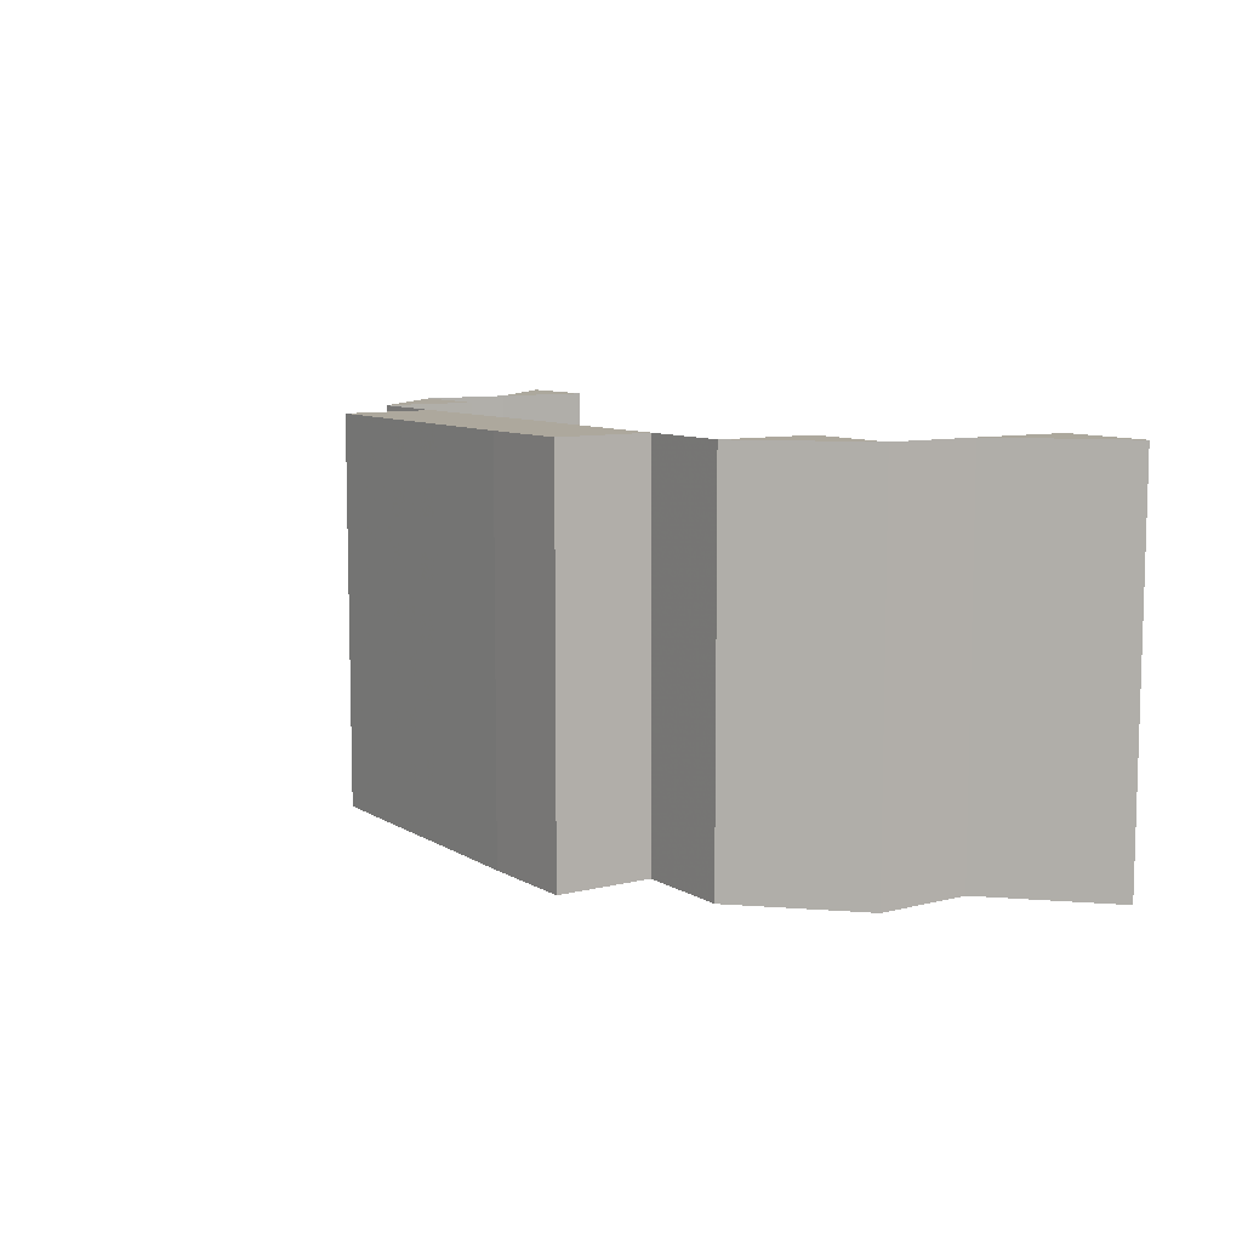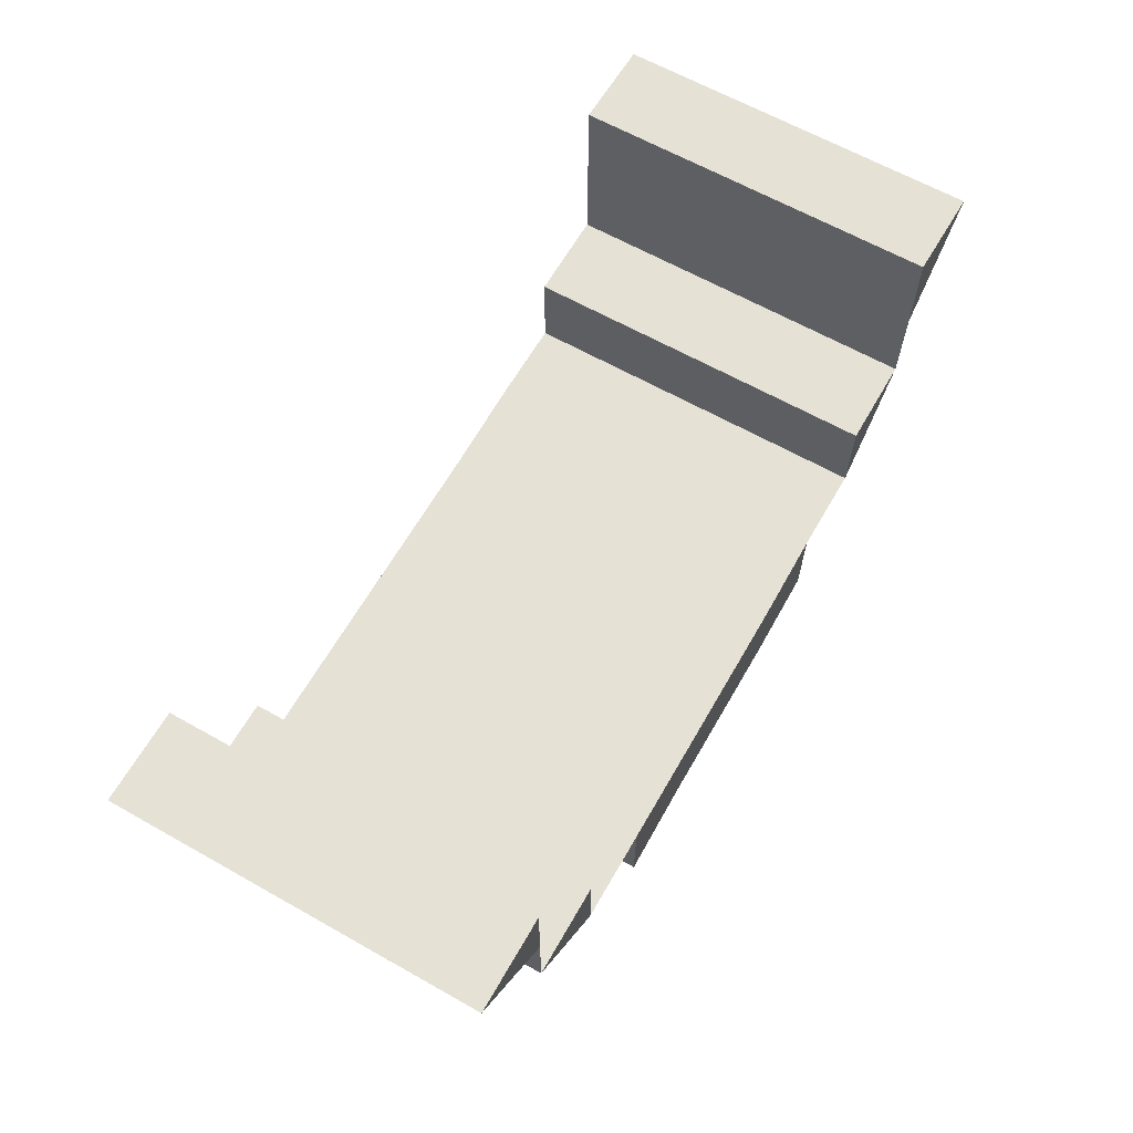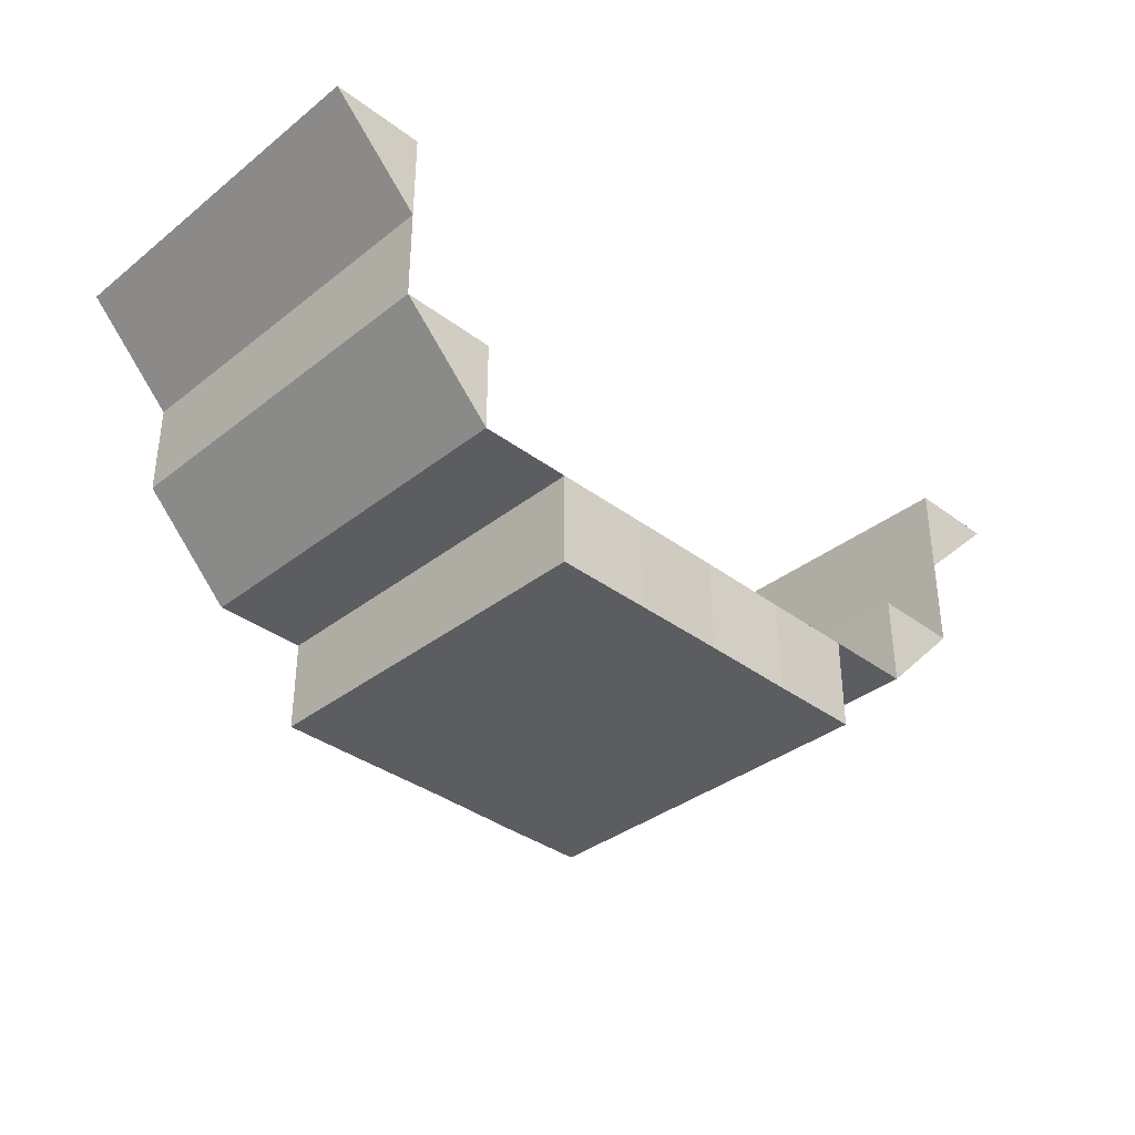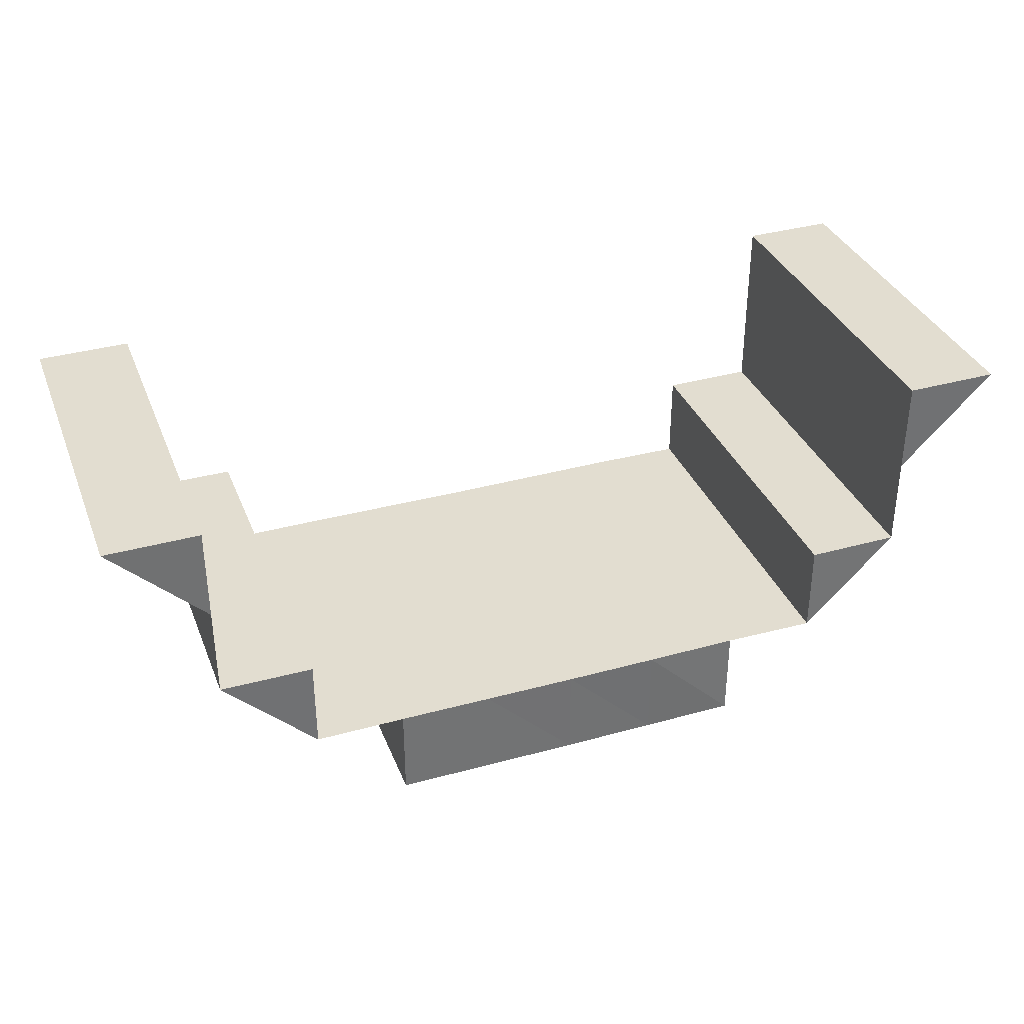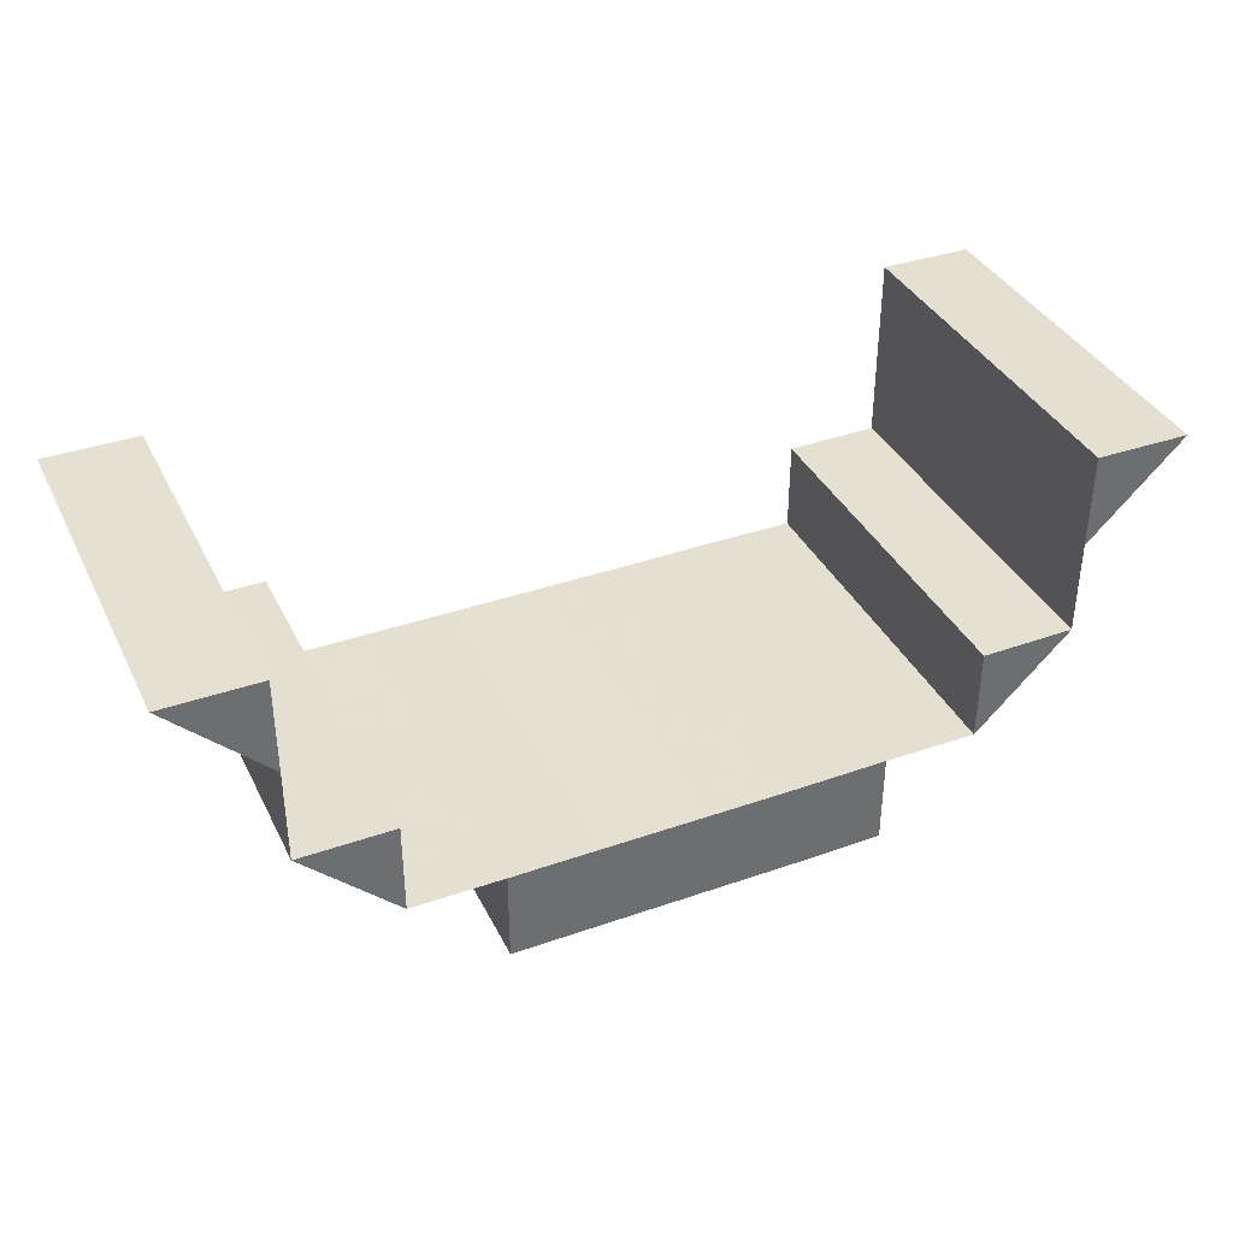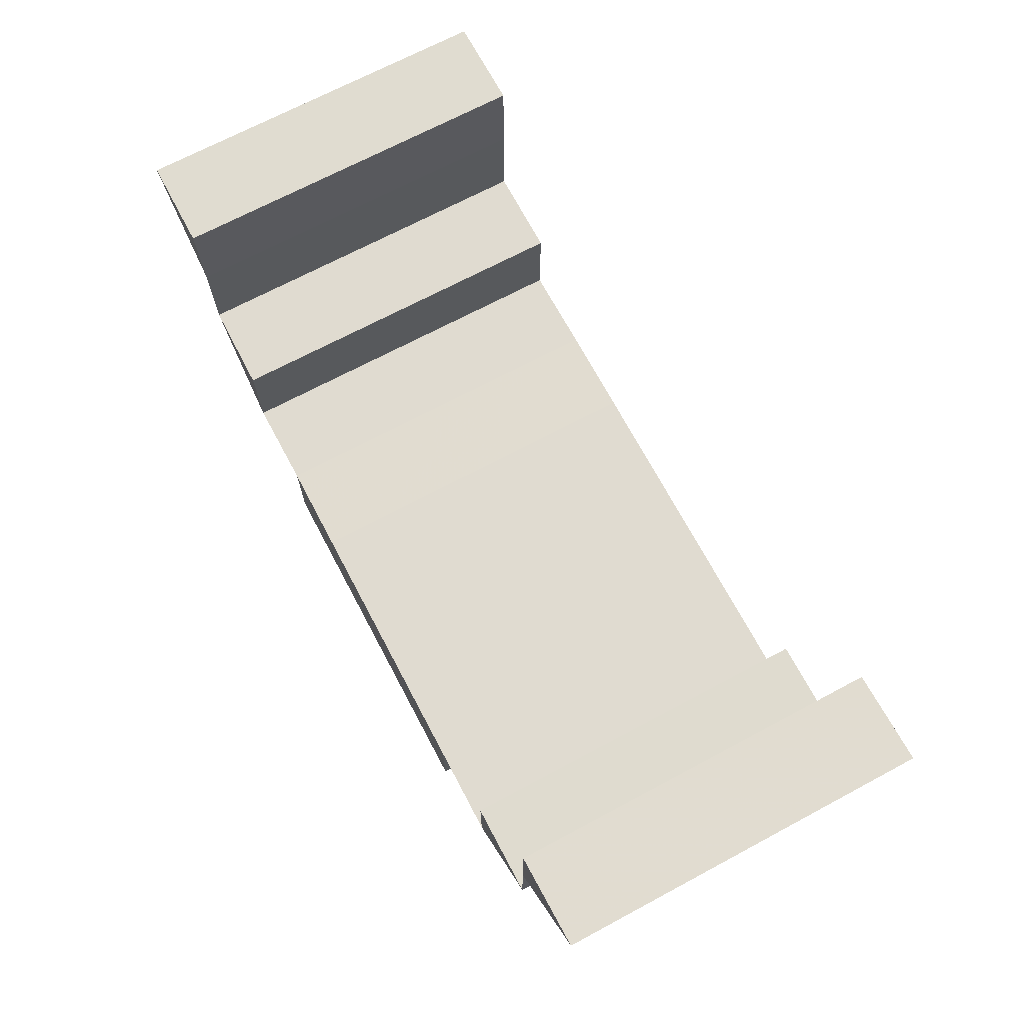
<metadata>
{"format":"obj","ext":"obj","renderer":"f3d","projection":"perspective","resolution":1024,"background":"white","views":[{"elev":8.7,"azim":56.9,"up":"+Z"},{"elev":64.4,"azim":-60.2,"up":"+Y"},{"elev":-36.1,"azim":-44.4,"up":"+Y"},{"elev":35.2,"azim":160.0,"up":"+Y"},{"elev":37.5,"azim":155.9,"up":"+Y"},{"elev":69.7,"azim":-118.0,"up":"+Y"}]}
</metadata>
<code>
o 5694
v 2205 1861 7.585
v 2205 1861 7.585
v 2205 1861 7.585
v 2205 1861 7.625
v 2205 1861 7.585
v 2205 1861 7.625
v 2205 1861 7.585
v 2205 1861 7.625
v 2205 1861 7.625
v 2205 1861 7.585
v 2205 1861 7.585
v 2205 1861 7.625
v 2205 1861 7.625
v 2205 1861 7.585
v 2205 1861 7.585
v 2205 1861 7.625
v 2205 1861 7.585
v 2205 1861 7.585
v 2205 1861 7.625
v 2205 1861 7.625
v 2205 1861 7.625
v 2205 1861 7.625
v 2205 1861 7.625
v 2205 1861 7.585
v 2205 1861 7.585
v 2205 1861 7.585
v 2205 1861 7.625
v 2205 1861 7.625
v 2205 1861 7.585
v 2205 1861 7.585
v 2205 1861 7.585
v 2205 1861 7.625
v 2205 1861 7.625
v 2205 1861 7.585
v 2205 1861 7.625
v 2205 1861 7.585
v 2205 1861 7.625
v 2205 1861 7.585
v 2205 1861 7.585
v 2205 1861 7.585
v 2205 1861 7.625
v 2205 1861 7.585
v 2205 1861 7.625
v 2205 1861 7.585
v 2205 1861 7.585
v 2205 1861 7.585
v 2205 1861 7.625
v 2205 1861 7.625
v 2205 1861 7.625
v 2205 1861 7.625
v 2205 1861 7.625
v 2205 1861 7.585
v 2205 1861 7.585
v 2205 1861 7.585
v 2205 1861 7.585
v 2205 1861 7.585
v 2205 1861 7.585
v 2205 1861 7.585
v 2205 1861 7.585
v 2205 1861 7.585
v 2205 1861 7.585
v 2205 1861 7.625
v 2205 1861 7.625
v 2205 1861 7.625
v 2205 1861 7.625
v 2205 1861 7.585
v 2205 1861 7.585
v 2205 1861 7.585
v 2205 1861 7.625
v 2205 1861 7.585
v 2205 1861 7.585
v 2205 1861 7.585
v 2205 1861 7.585
v 2205 1861 7.625
v 2205 1861 7.585
v 2205 1861 7.585
v 2205 1861 7.585
v 2205 1861 7.585
v 2205 1861 7.585
v 2205 1861 7.625
v 2205 1861 7.625
v 2205 1861 7.625
v 2205 1861 7.585
v 2205 1861 7.625
v 2205 1861 7.585
v 2205 1861 7.625
v 2205 1861 7.585
v 2205 1861 7.625
v 2205 1861 7.625
v 2205 1861 7.625
v 2205 1861 7.585
v 2205 1861 7.625
v 2205 1861 7.625
v 2205 1861 7.585
v 2205 1861 7.625
v 2205 1861 7.585
v 2205 1861 7.625
v 2205 1861 7.625
v 2205 1861 7.625
v 2205 1861 7.625
v 2205 1861 7.585
v 2205 1861 7.625
v 2205 1861 7.585
v 2205 1861 7.625
v 2205 1861 7.625
v 2205 1861 7.625
v 2205 1861 7.625
v 2205 1861 7.585
v 2205 1861 7.625
v 2205 1861 7.585
v 2205 1861 7.625
v 2205 1861 7.625
v 2205 1861 7.585
v 2205 1861 7.585
v 2205 1861 7.625
v 2205 1861 7.625
v 2205 1861 7.625
v 2205 1861 7.585
v 2205 1861 7.585
v 2205 1861 7.625
v 2205 1861 7.625
v 2205 1861 7.625
v 2205 1861 7.625
v 2205 1861 7.625
v 2205 1861 7.585
v 2205 1861 7.585
v 2205 1861 7.585
v 2205 1861 7.585
v 2205 1861 7.585
v 2205 1861 7.585
v 2205 1861 7.625
v 2205 1861 7.585
v 2205 1861 7.625
v 2205 1861 7.585
v 2205 1861 7.585
v 2205 1861 7.585
v 2205 1861 7.625
v 2205 1861 7.625
v 2205 1861 7.625
v 2205 1861 7.625
v 2205 1861 7.625
v 2205 1861 7.625
v 2205 1861 7.625
v 2205 1861 7.585
v 2205 1861 7.585
v 2205 1861 7.585
v 2205 1861 7.625
v 2205 1861 7.625
v 2205 1861 7.585
v 2205 1861 7.585
v 2205 1861 7.585
v 2205 1861 7.585
v 2205 1861 7.585
v 2205 1861 7.625
v 2205 1861 7.625
v 2205 1861 7.625
v 2205 1861 7.585
v 2205 1861 7.585
v 2205 1861 7.585
v 2205 1861 7.585
v 2205 1861 7.585
v 2205 1861 7.625
v 2205 1861 7.625
v 2205 1861 7.625
v 2205 1861 7.625
v 2205 1861 7.625
v 2205 1861 7.625
v 2205 1861 7.585
v 2205 1861 7.625
v 2205 1861 7.585
v 2205 1861 7.585
v 2205 1861 7.625
v 2205 1861 7.625
v 2205 1861 7.585
v 2205 1861 7.585
v 2205 1861 7.585
f 1 2 3
f 4 2 5
f 6 4 7
f 7 8 9
f 10 11 8
f 12 13 9
f 14 13 8
f 15 14 16
f 17 18 19
f 18 20 21
f 22 23 24
f 23 25 26
f 27 28 29
f 28 30 31
f 27 32 33
f 34 32 35
f 36 34 37
f 38 39 40
f 41 39 42
f 43 41 44
f 45 46 47
f 46 48 49
f 50 51 52
f 51 53 54
f 55 56 57
f 58 59 56
f 60 61 59
f 62 63 58
f 63 64 60
f 65 62 66
f 67 68 61
f 64 69 67
f 67 70 68
f 69 71 72
f 73 71 70
f 74 72 75
f 76 73 77
f 78 76 79
f 79 80 81
f 77 82 80
f 83 84 82
f 85 86 84
f 87 85 88
f 88 89 90
f 91 87 92
f 92 90 93
f 94 91 95
f 96 94 97
f 97 93 98
f 99 100 89
f 101 100 102
f 103 101 104
f 105 99 74
f 106 105 107
f 107 75 108
f 109 108 110
f 111 106 109
f 112 111 109
f 113 114 115
f 114 116 117
f 118 119 120
f 119 121 122
f 123 124 125
f 124 126 127
f 128 129 130
f 131 129 132
f 133 131 134
f 135 136 137
f 136 138 139
f 140 141 142
f 140 143 144
f 143 145 146
f 147 148 149
f 148 150 151
f 152 153 154
f 153 155 156
f 157 158 159
f 160 161 162
f 161 163 164
f 165 166 167
f 168 166 169
f 170 169 171
f 172 173 174
f 173 175 176

</code>
